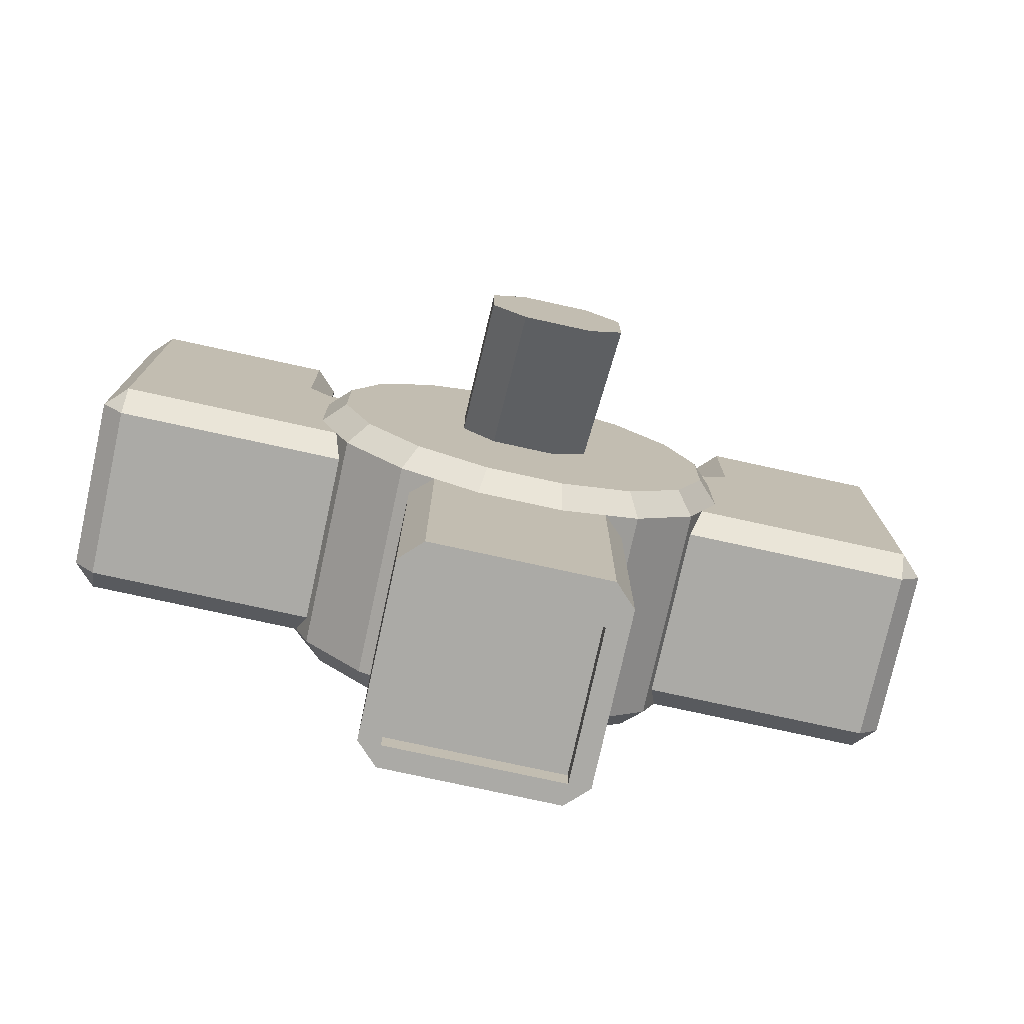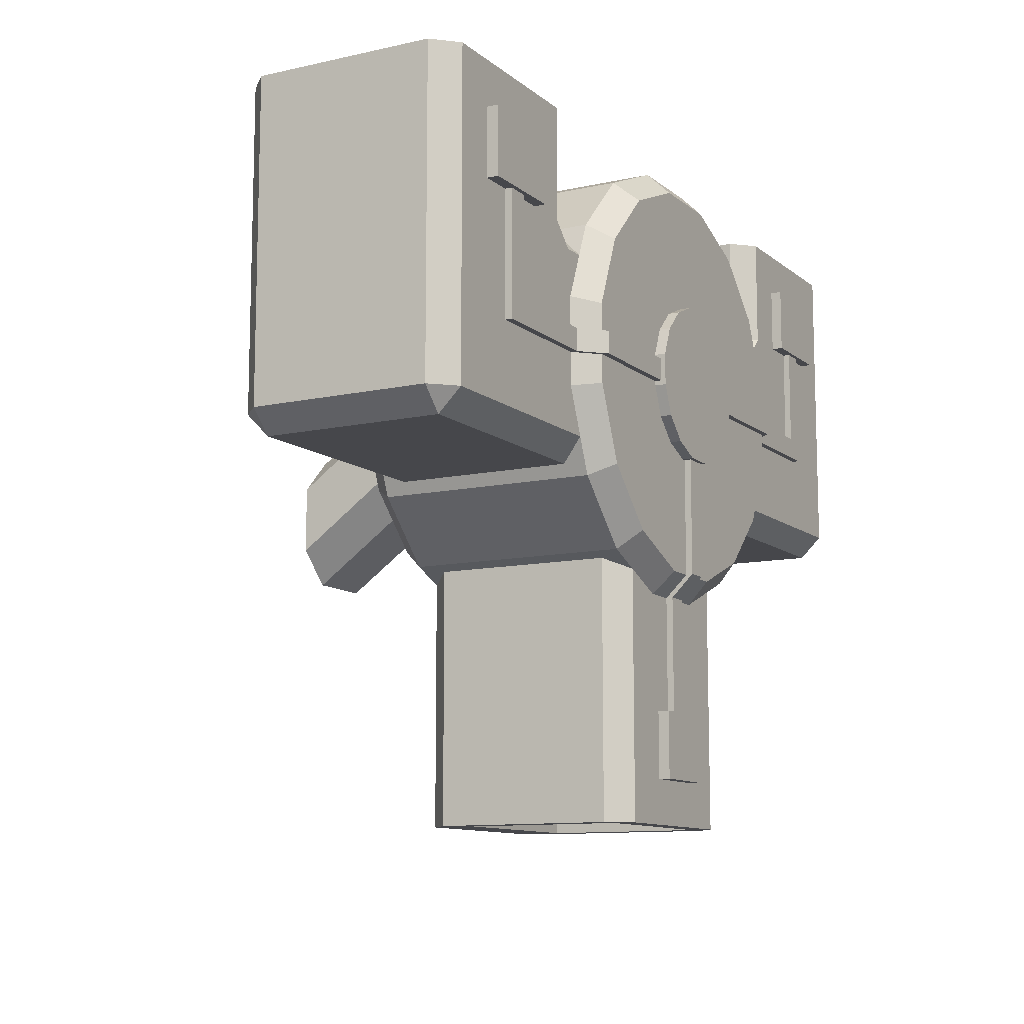
<metadata>
{"format":"obj","ext":"obj","renderer":"f3d","projection":"perspective","resolution":1024,"background":"white","views":[{"elev":-75.8,"azim":-12.4,"up":"+Z"},{"elev":-10.8,"azim":118.9,"up":"+Z"}]}
</metadata>
<code>
o Cube
v 0.5 1.7 -2
v 0.5 1.7 -0.8
v 1.9 0.8 1
v 1.9 1.8 1
v 1.9 1.8 0.5
v 1.9 0.8 0.5
v 1.1 1.8 1
v 1.1 0.8 0.5
v 1.1 0.8 1
v 1.1 1.8 0.5
v 1 1.7 1
v 1 1.7 -0.5
v 2 1.7 1
v 2 1.7 0.5
v 1 1.7 0.5
v 0.8 1.7 -0.5
v 0.8 1.7 0.5
v 1.9 1.7 1
v 1.9 1.7 -0.5
v 1.1 1.7 -0.5
v 1.1 1.7 1
v 1 0.9 -0.5
v 0.5 0.9 -2
v 2 0.9 1
v 2 0.9 0.5
v 1 0.9 0.5
v 0.8 0.9 -0.5
v 0.8 0.9 0.5
v 1.9 0.9 1
v 1.9 0.9 -0.5
v 1.1 0.9 -0.5
v 1.1 0.9 1
v 1 0.9 1
v 1 1.8 -0.4
v 1 0.8 -0.4
v 0.8 1.8 -0.4
v 0.8 0.8 -0.4
v 1.9 0.8 -0.4
v 1.9 1.8 -0.4
v 1.1 0.8 -0.4
v 1.1 1.8 -0.4
v 0.8 1.7 -0.4
v 2 1.7 -0.4
v 2 0.9 -0.4
v 0.8 0.9 -0.4
v 1 0.8 0.4
v 0.8 0.8 0.4
v 1.9 0.8 0.4
v 1.9 1.8 0.4
v 1.1 0.8 0.4
v 1.1 1.8 0.4
v 2 1.7 0.4
v 2 0.9 0.4
v 1 1.8 0.4
v 0.8 1.8 0.4
v 0.8 1.7 0.4
v 0.8 0.9 0.4
v 0.5 0.9 -0.8
v 0.4 1.7 -0.8
v 0.4 1.8 -2
v 0.4 0.8 -0.8
v 0.4 0.8 -2
v 0.4 1.8 -0.8
v 0.4 1.7 -2
v 0.4 0.9 -0.8
v 0.4 0.9 -2
v 1.9 1 1
v 1.1 1 1
v 1.9 1.7 0.9
v 1.1 1.7 0.9
v 1.9 1 0.9
v 1.1 1 0.9
v 0.4 1 -2
v 0.4 1.7 -1.9
v 0.4 1 -1.9
v -0.3 0 -0.65
v -0.3 0.7 -0.15
v 0.3 0 -0.65
v 0.3 0.7 -0.15
v -0.3 0 -0.35
v 0.3 0.7 0.15
v -0.3 0.7 0.15
v 0.3 0 -0.35
v -0.15 0 -0.8
v -0.15 0.7 -0.3
v -0.15 0 -0.2
v -0.15 0.7 0.3
v -0.15 0 -0.65
v -0.15 0 -0.35
v 0.15 0.7 -0.3
v 0.15 0 -0.2
v 0.15 0 -0.8
v 0.15 0.7 0.3
v 0.15 0 -0.65
v 0.15 0 -0.35
v 0.07023 1.95 -0.3531
v 0.2 1.95 -0.2993
v 0.2993 1.95 -0.2
v 0.3531 1.95 -0.07023
v 0.3531 1.95 0.07023
v 0.2993 1.95 0.2
v 0.2 1.95 0.2993
v 0.07023 1.95 0.3531
v 0.07023 1.9 -0.3531
v 0.2 1.9 -0.2993
v 0.2993 1.9 -0.2
v 0.3531 1.9 -0.07023
v 0.3531 1.9 0.07023
v 0.2993 1.9 0.2
v 0.2 1.9 0.2993
v 0.07023 1.9 0.3531
v 1.3 1.85 0.5
v 1.3 1.8 0.5
v 1.3 1.85 0.8
v 1.3 1.8 0.8
v 1.7 1.8 0.8
v 1.7 1.85 0.8
v 1.7 1.8 0.5
v 1.7 1.85 0.5
v 1.7 1.83 0.5
v 1.3 1.83 0.5
v 1.3 1.83 0.8
v 1.7 1.83 0.8
v 1.55 1.8 0.5
v 1.55 1.85 0.5
v 1.55 1.8 0.8
v 1.55 1.85 0.8
v 1.55 1.83 0.5
v 1.55 1.83 0.8
v 1.45 1.8 0.5
v 1.45 1.85 0.8
v 1.45 1.83 0.8
v 1.45 1.85 0.5
v 1.45 1.8 0.8
v 1.45 1.83 0.5
v 1.45 1.83 -0.05
v 1.55 1.83 -0.05
v 1.55 1.8 -0.05
v 1.45 1.8 -0.05
v 1.45 1.8 0.05
v 1.55 1.8 0.05
v 0.98 1.83 -0.05
v 0.98 1.8 -0.05
v 0.98 1.83 0.05
v 0.98 1.8 0.05
v 0.88 1.93 -0.05
v 0.88 1.9 -0.05
v 0.88 1.93 0.05
v 0.88 1.9 0.05
v 1.45 1.83 0.05
v 1.55 1.83 0.05
v 0.05 1.9 0.05
v 0.05 1.9 -0.05
v 0.05 1.93 -0.05
v 0.05 1.93 0.05
v 0.05 1.9 -0.88
v 0.05 1.93 -0.88
v 0.05 1.8 -0.98
v 0.05 1.83 -0.98
v 0.05 1.8 -1.5
v 0.05 1.83 -1.5
v 0.05 1.8 -1.8
v 0.05 1.83 -1.8
v 0.05 1.85 -1.5
v 0.05 1.85 -1.8
v 0.15 1.8 -1.5
v 0.15 1.83 -1.5
v 0.15 1.8 -1.8
v 0.15 1.83 -1.8
v 0.15 1.85 -1.5
v 0.15 1.85 -1.8
v -0.1951 1.8 -0.9808
v -0.5556 1.8 -0.8315
v -0.8315 1.8 -0.5556
v -0.9808 1.8 -0.1951
v -0.9808 1.8 0.1951
v -0.8315 1.8 0.5556
v -0.5556 1.8 0.8315
v -0.1951 1.8 0.9808
v 0.1951 1.8 0.9808
v 0.5556 1.8 0.8315
v 0.8315 1.8 0.5556
v 0.9808 1.8 0.1951
v 0.9808 1.8 -0.1951
v 0.8315 1.8 -0.5556
v 0.5556 1.8 -0.8315
v 0.1951 1.8 -0.9808
v 0.5 1.9 -0.7483
v 0.1756 1.9 -0.8827
v 0.7483 1.9 -0.5
v 0.8827 1.9 -0.1756
v 0.8827 1.9 0.1756
v 0.7483 1.9 0.5
v 0.5 1.9 0.7483
v 0.1756 1.9 0.8827
v -0.1756 1.9 0.8827
v -0.5 1.9 0.7483
v -0.7483 1.9 0.5
v -0.8827 1.9 0.1756
v -0.8827 1.9 -0.1756
v -0.7483 1.9 -0.5
v -0.5 1.9 -0.7483
v -0.1756 1.9 -0.8827
v 0.1951 0.8 -0.9808
v 0.5556 0.8 -0.8315
v 0.8315 0.8 -0.5556
v 0.9808 0.8 -0.1951
v 0.9808 0.8 0.1951
v 0.8315 0.8 0.5556
v 0.5556 0.8 0.8315
v 0.1951 0.8 0.9808
v -0.1951 0.8 0.9808
v -0.5556 0.8 0.8315
v -0.8315 0.8 0.5556
v -0.9808 0.8 0.1951
v -0.9808 0.8 -0.1951
v -0.8315 0.8 -0.5556
v -0.5556 0.8 -0.8315
v -0.1951 0.8 -0.9808
v 0.1756 0.7 -0.8827
v 0.5 0.7 -0.7483
v 0.7483 0.7 -0.5
v 0.8827 0.7 -0.1756
v 0.8827 0.7 0.1756
v 0.7483 0.7 0.5
v 0.5 0.7 0.7483
v 0.1756 0.7 0.8827
v -0.1756 0.7 0.8827
v -0.5 0.7 0.7483
v -0.7483 0.7 0.5
v -0.8827 0.7 0.1756
v -0.8827 0.7 -0.1756
v -0.7483 0.7 -0.5
v -0.5 0.7 -0.7483
v -0.1756 0.7 -0.8827
v 0 1.7 -0.8
v -0.5 1.7 -2
v -0.5 1.7 -0.8
v 0 0.8 -2
v 0 1.8 -2
v 0 0.8 -0.8
v 0 1.8 -0.8
v -1.9 0.8 1
v -1.9 1.8 1
v -1.9 1.8 0.5
v -1.9 0.8 0.5
v -1.1 1.8 1
v -1.1 0.8 0.5
v -1.1 0.8 1
v -1.1 1.8 0.5
v -1 1.7 1
v -1 1.7 -0.5
v 0 1.7 -2
v -2 1.7 1
v -2 1.7 0.5
v -1 1.7 0.5
v -0.8 1.7 -0.5
v -0.8 1.7 0.5
v -1.9 1.7 1
v -1.9 1.7 -0.5
v -1.1 1.7 -0.5
v -1.1 1.7 1
v -1 0.9 -0.5
v -0.5 0.9 -2
v -2 0.9 1
v -2 0.9 0.5
v -1 0.9 0.5
v -0.8 0.9 -0.5
v -0.8 0.9 0.5
v -1.9 0.9 1
v -1.9 0.9 -0.5
v -1.1 0.9 -0.5
v -1.1 0.9 1
v -1 0.9 1
v -1 1.8 -0.4
v -1 0.8 -0.4
v -0.8 1.8 -0.4
v -0.8 0.8 -0.4
v -1.9 0.8 -0.4
v -1.9 1.8 -0.4
v -1.1 0.8 -0.4
v -1.1 1.8 -0.4
v -0.8 1.7 -0.4
v -2 1.7 -0.4
v -2 0.9 -0.4
v -0.8 0.9 -0.4
v -1 0.8 0.4
v -0.8 0.8 0.4
v -1.9 0.8 0.4
v -1.9 1.8 0.4
v -1.1 0.8 0.4
v -1.1 1.8 0.4
v -2 1.7 0.4
v -2 0.9 0.4
v -1 1.8 0.4
v -0.8 1.8 0.4
v -0.8 1.7 0.4
v -0.8 0.9 0.4
v -0.5 0.9 -0.8
v 0 0.9 -0.8
v 0 0.9 -2
v -0.4 1.7 -0.8
v -0.4 1.8 -2
v -0.4 0.8 -0.8
v -0.4 0.8 -2
v -0.4 1.8 -0.8
v -0.4 1.7 -2
v -0.4 0.9 -0.8
v -0.4 0.9 -2
v -1.9 1 1
v -1.1 1 1
v -1.9 1.7 0.9
v -1.1 1.7 0.9
v -1.9 1 0.9
v -1.1 1 0.9
v 0 1 -2
v -0.4 1 -2
v 0 1.7 -1.9
v -0.4 1.7 -1.9
v 0 1 -1.9
v -0.4 1 -1.9
v 0.3 0 -0.65
v 0.3 0.7 -0.15
v -0.3 0 -0.65
v -0.3 0.7 -0.15
v 0.3 0 -0.35
v -0.3 0.7 0.15
v 0.3 0.7 0.15
v -0.3 0 -0.35
v 0.15 0 -0.8
v 0.15 0.7 -0.3
v 0.15 0 -0.2
v 0.15 0.7 0.3
v 0.15 0 -0.65
v 0.15 0 -0.35
v -0.15 0.7 -0.3
v -0.15 0 -0.2
v -0.15 0 -0.8
v -0.15 0.7 0.3
v -0.15 0 -0.65
v -0.15 0 -0.35
v -0.07023 1.95 -0.3531
v -0.2 1.95 -0.2993
v -0.2993 1.95 -0.2
v -0.3531 1.95 -0.07023
v -0.3531 1.95 0.07023
v -0.2993 1.95 0.2
v -0.2 1.95 0.2993
v -0.07023 1.95 0.3531
v 0 1.9 0.3531
v 0 1.95 0.3531
v 0 1.9 -0.3531
v 0 1.95 -0.3531
v -0.07023 1.9 -0.3531
v -0.2 1.9 -0.2993
v -0.2993 1.9 -0.2
v -0.3531 1.9 -0.07023
v -0.3531 1.9 0.07023
v -0.2993 1.9 0.2
v -0.2 1.9 0.2993
v -0.07023 1.9 0.3531
v -1.3 1.85 0.5
v -1.3 1.8 0.5
v -1.3 1.85 0.8
v -1.3 1.8 0.8
v -1.7 1.8 0.8
v -1.7 1.85 0.8
v -1.7 1.8 0.5
v -1.7 1.85 0.5
v -1.7 1.83 0.5
v -1.3 1.83 0.5
v -1.3 1.83 0.8
v -1.7 1.83 0.8
v -1.55 1.8 0.5
v -1.55 1.85 0.5
v -1.55 1.8 0.8
v -1.55 1.85 0.8
v -1.55 1.83 0.5
v -1.55 1.83 0.8
v -1.45 1.8 0.5
v -1.45 1.85 0.8
v -1.45 1.83 0.8
v -1.45 1.85 0.5
v -1.45 1.8 0.8
v -1.45 1.83 0.5
v -1.45 1.83 -0.05
v -1.55 1.83 -0.05
v -1.55 1.8 -0.05
v -1.45 1.8 -0.05
v -1.45 1.8 0.05
v -1.55 1.8 0.05
v -0.98 1.83 -0.05
v -0.98 1.8 -0.05
v -0.98 1.83 0.05
v -0.98 1.8 0.05
v -0.88 1.93 -0.05
v -0.88 1.9 -0.05
v -0.88 1.93 0.05
v -0.88 1.9 0.05
v 0 1.93 -0.05
v 0 1.9 -0.05
v 0 1.95 0.05
v -1.45 1.83 0.05
v -1.55 1.83 0.05
v -0.05 1.9 0.05
v -0.05 1.9 -0.05
v -0.05 1.93 -0.05
v -0.05 1.93 0.05
v 0 1.93 -0.88
v 0 1.9 -0.88
v -0.05 1.9 -0.88
v -0.05 1.93 -0.88
v 0 1.83 -0.98
v 0 1.8 -0.98
v -0.05 1.8 -0.98
v -0.05 1.83 -0.98
v 0 1.83 -1.5
v 0 1.8 -1.5
v -0.05 1.8 -1.5
v -0.05 1.83 -1.5
v 0 1.83 -1.8
v 0 1.8 -1.8
v -0.05 1.8 -1.8
v -0.05 1.83 -1.8
v 0 1.85 -1.5
v -0.05 1.85 -1.5
v 0 1.85 -1.8
v -0.05 1.85 -1.8
v -0.15 1.8 -1.5
v -0.15 1.83 -1.5
v -0.15 1.8 -1.8
v -0.15 1.83 -1.8
v -0.15 1.85 -1.5
v -0.15 1.85 -1.8
v 0 1.95 0
v 0.1951 1.8 -0.9808
v 0.5556 1.8 -0.8315
v 0.8315 1.8 -0.5556
v 0.9808 1.8 -0.1951
v 0 0.7 -0
v 0.9808 1.8 0.1951
v 0.8315 1.8 0.5556
v 0.5556 1.8 0.8315
v 0.1951 1.8 0.9808
v -0.1951 1.8 0.9808
v -0.5556 1.8 0.8315
v -0.8315 1.8 0.5556
v -0.9808 1.8 0.1951
v -0.9808 1.8 -0.1951
v -0.8315 1.8 -0.5556
v -0.5556 1.8 -0.8315
v -0.1951 1.8 -0.9808
v -0.5 1.9 -0.7483
v -0.1756 1.9 -0.8827
v -0.7483 1.9 -0.5
v -0.8827 1.9 -0.1756
v -0.8827 1.9 0.1756
v -0.7483 1.9 0.5
v -0.5 1.9 0.7483
v -0.1756 1.9 0.8827
v 0.1756 1.9 0.8827
v 0.5 1.9 0.7483
v 0.7483 1.9 0.5
v 0.8827 1.9 0.1756
v 0.8827 1.9 -0.1756
v 0.7483 1.9 -0.5
v 0.5 1.9 -0.7483
v 0.1756 1.9 -0.8827
v 0 1.9 -0
v -0.1951 0.8 -0.9808
v -0.5556 0.8 -0.8315
v -0.8315 0.8 -0.5556
v -0.9808 0.8 -0.1951
v -0.9808 0.8 0.1951
v -0.8315 0.8 0.5556
v -0.5556 0.8 0.8315
v -0.1951 0.8 0.9808
v 0.1951 0.8 0.9808
v 0.5556 0.8 0.8315
v 0.8315 0.8 0.5556
v 0.9808 0.8 0.1951
v 0.9808 0.8 -0.1951
v 0.8315 0.8 -0.5556
v 0.5556 0.8 -0.8315
v 0.1951 0.8 -0.9808
v -0.1756 0.7 -0.8827
v -0.5 0.7 -0.7483
v -0.7483 0.7 -0.5
v -0.8827 0.7 -0.1756
v -0.8827 0.7 0.1756
v -0.7483 0.7 0.5
v -0.5 0.7 0.7483
v -0.1756 0.7 0.8827
v 0.1756 0.7 0.8827
v 0.5 0.7 0.7483
v 0.7483 0.7 0.5
v 0.8827 0.7 0.1756
v 0.8827 0.7 -0.1756
v 0.7483 0.7 -0.5
v 0.5 0.7 -0.7483
v 0.1756 0.7 -0.8827
f 10 51 54
f 42 36 16
f 60 240 242 63
f 50 48 6 8
f 8 6 3 9
f 23 1 2 58
f 59 63 242 236
f 54 51 41 34
f 5 10 7 4
f 22 12 20 31
f 31 20 19 30
f 26 15 17 28
f 45 42 16 27
f 33 11 15 26
f 53 52 14 25
f 25 14 13 24
f 57 47 28
f 61 65 300 241
f 12 22 27 16
f 47 57 45 37
f 58 2 59 65
f 57 56 42 45
f 56 55 36 42
f 54 34 36 55
f 17 55 56
f 28 17 56 57
f 44 43 52 53
f 39 41 51 49
f 35 40 50 46
f 40 38 48 50
f 35 46 47 37
f 5 49 51 10
f 45 27 37
f 8 46 50
f 2 63 59
f 65 59 236 300
f 239 62 61 241
f 61 58 65
f 67 18 69 71
f 18 21 70 69
f 21 68 72 70
f 68 67 71 72
f 253 64 74 318
f 64 73 75 74
f 73 316 320 75
f 95 83 91
f 92 78 94
f 80 82 77 76
f 94 78 83 95
f 78 79 81 83
f 76 88 89 80
f 91 93 87 86
f 88 94 95 89
f 84 92 94 88
f 89 95 91 86
f 84 85 90 92
f 86 80 89
f 76 84 88
f 219 172 187 204
f 202 201 469
f 195 194 469
f 203 202 469
f 196 195 469
f 188 189 469
f 189 203 469
f 197 196 469
f 190 188 469
f 198 197 469
f 191 190 469
f 199 198 469
f 192 191 469
f 200 199 469
f 193 192 469
f 201 200 469
f 194 193 469
f 173 172 219 218
f 174 173 218 217
f 175 174 217 216
f 176 175 216 215
f 177 176 215 214
f 178 177 214 213
f 179 178 213 212
f 180 179 212 211
f 181 180 211 210
f 182 181 210 209
f 183 182 209 208
f 184 183 208 207
f 185 184 207 206
f 186 185 206 205
f 187 186 205 204
f 226 227 440
f 228 229 440
f 224 225 440
f 234 235 440
f 230 231 440
f 229 230 440
f 233 234 440
f 235 220 440
f 231 232 440
f 225 226 440
f 220 221 440
f 223 224 440
f 222 223 440
f 221 222 440
f 232 233 440
f 227 228 440
f 250 295 292
f 283 257 277
f 303 306 242 240
f 291 248 246 289
f 248 249 243 246
f 264 299 238 237
f 302 236 242 306
f 295 275 282 292
f 245 244 247 250
f 263 272 261 252
f 272 271 260 261
f 267 269 258 256
f 286 268 257 283
f 274 267 256 251
f 294 266 255 293
f 266 265 254 255
f 298 269 288
f 304 241 300 308
f 252 257 268 263
f 288 278 286 298
f 299 308 302 238
f 298 286 283 297
f 297 283 277 296
f 295 296 277 275
f 258 297 296
f 269 298 297 258
f 285 294 293 284
f 280 290 292 282
f 276 287 291 281
f 281 291 289 279
f 276 278 288 287
f 245 250 292 290
f 286 278 268
f 248 291 287
f 238 302 306
f 308 300 236 302
f 239 241 304 305
f 304 308 299
f 310 314 312 259
f 259 312 313 262
f 262 313 315 311
f 311 315 314 310
f 253 318 319 307
f 307 319 321 317
f 317 321 320 316
f 341 337 329
f 338 340 324
f 326 322 323 328
f 340 341 329 324
f 324 329 327 325
f 322 326 335 334
f 337 332 333 339
f 334 335 341 340
f 330 334 340 338
f 335 332 337 341
f 330 338 336 331
f 332 335 326
f 322 334 330
f 485 470 452 436
f 467 469 466
f 460 469 459
f 468 469 467
f 461 469 460
f 453 469 454
f 454 469 468
f 462 469 461
f 455 469 453
f 463 469 462
f 456 469 455
f 464 469 463
f 457 469 456
f 465 469 464
f 458 469 457
f 466 469 465
f 459 469 458
f 437 484 485 436
f 438 483 484 437
f 439 482 483 438
f 441 481 482 439
f 442 480 481 441
f 443 479 480 442
f 444 478 479 443
f 445 477 478 444
f 446 476 477 445
f 447 475 476 446
f 448 474 475 447
f 449 473 474 448
f 450 472 473 449
f 451 471 472 450
f 452 470 471 451
f 492 440 493
f 494 440 495
f 490 440 491
f 500 440 501
f 496 440 497
f 495 440 496
f 499 440 500
f 501 440 486
f 497 440 498
f 491 440 492
f 486 440 487
f 489 440 490
f 488 440 489
f 487 440 488
f 498 440 499
f 493 440 494
f 3 24 29
f 44 30 19 43
f 49 5 14 52
f 21 7 11
f 38 44 53 48
f 17 15 54 55
f 31 40 35 22
f 43 19 39
f 5 4 13 14
f 62 23 58 61
f 66 73 23
f 10 54 15
f 64 60 1
f 239 301 66 62
f 13 4 18
f 19 20 41 39
f 18 4 7 21
f 29 67 68 32
f 32 68 33
f 29 24 67
f 47 46 26 28
f 8 9 33 26
f 22 35 37 27
f 3 29 32 9
f 25 24 3 6
f 38 30 44
f 43 39 49 52
f 62 66 23
f 11 7 10 15
f 53 25 6 48
f 34 12 16 36
f 34 41 20 12
f 33 9 32
f 30 38 40 31
f 46 8 26
f 253 240 60 64
f 1 60 63 2
f 301 316 73 66
f 33 68 21 11
f 13 18 67 24
f 23 73 64 1
f 81 93 91 83
f 86 87 82 80
f 77 85 84 76
f 90 79 78 92
f 206 222 221 205
f 207 223 222 206
f 208 224 223 207
f 209 225 224 208
f 210 226 225 209
f 211 227 226 210
f 212 228 227 211
f 213 229 228 212
f 214 230 229 213
f 215 231 230 214
f 216 232 231 215
f 217 233 232 216
f 218 234 233 217
f 219 235 234 218
f 204 220 235 219
f 186 188 190 185
f 185 190 191 184
f 184 191 192 183
f 183 192 193 182
f 182 193 194 181
f 181 194 195 180
f 180 195 196 179
f 179 196 197 178
f 178 197 198 177
f 177 198 199 176
f 176 199 200 175
f 175 200 201 174
f 174 201 202 173
f 173 202 203 172
f 172 203 189 187
f 187 189 188 186
f 205 221 220 204
f 243 270 265
f 285 284 260 271
f 290 293 255 245
f 262 251 247
f 279 289 294 285
f 258 296 295 256
f 272 263 276 281
f 284 280 260
f 245 255 254 244
f 305 304 299 264
f 309 264 317
f 250 256 295
f 307 237 303
f 239 305 309 301
f 254 259 244
f 260 280 282 261
f 259 262 247 244
f 270 273 311 310
f 273 274 311
f 270 310 265
f 288 269 267 287
f 248 267 274 249
f 263 268 278 276
f 243 249 273 270
f 266 246 243 265
f 279 285 271
f 284 293 290 280
f 305 264 309
f 251 256 250 247
f 294 289 246 266
f 275 277 257 252
f 275 252 261 282
f 274 273 249
f 271 272 281 279
f 287 267 248
f 253 307 303 240
f 237 238 306 303
f 301 309 317 316
f 274 251 262 311
f 254 265 310 259
f 264 237 307 317
f 327 329 337 339
f 332 326 328 333
f 323 322 330 331
f 336 338 324 325
f 472 471 487 488
f 473 472 488 489
f 474 473 489 490
f 475 474 490 491
f 476 475 491 492
f 477 476 492 493
f 478 477 493 494
f 479 478 494 495
f 480 479 495 496
f 481 480 496 497
f 482 481 497 498
f 483 482 498 499
f 484 483 499 500
f 485 484 500 501
f 470 485 501 486
f 451 450 455 453
f 450 449 456 455
f 449 448 457 456
f 448 447 458 457
f 447 446 459 458
f 446 445 460 459
f 445 444 461 460
f 444 443 462 461
f 443 442 463 462
f 442 441 464 463
f 441 439 465 464
f 439 438 466 465
f 438 437 467 466
f 437 436 468 467
f 436 452 454 468
f 452 451 453 454
f 471 470 486 487
f 72 71 69 70
f 75 320 318 74
f 315 313 312 314
f 321 319 318 320
f 105 104 96 97
f 120 119 117 123
f 101 102 110 109
f 111 110 102 103
f 108 107 99 100
f 99 98 435
f 107 106 98 99
f 132 131 114 122
f 122 114 112 121
f 100 101 109 108
f 103 351 350 111
f 104 352 353 96
f 128 125 119 120
f 133 112 114 131
f 124 128 120 118
f 115 122 121 113
f 134 132 122 115
f 118 120 123 116
f 116 123 129 126
f 150 151 137 136
f 119 125 127 117
f 135 133 125 128
f 123 117 127 129
f 121 112 133 135
f 113 121 135 130
f 126 129 132 134
f 125 133 131 127
f 129 127 131 132
f 139 136 137 138
f 150 136 142 144
f 151 141 138 137
f 136 139 143 142
f 140 150 144 145
f 142 143 147 146
f 145 144 148 149
f 144 142 146 148
f 155 154 400 402
f 106 105 97 98
f 135 128 151 150
f 130 135 150 140
f 128 124 141 151
f 148 146 154 155
f 149 148 155 152
f 146 147 153 154
f 409 157 159 413
f 154 153 156 157
f 400 154 157 409
f 159 158 160 161
f 157 156 158 159
f 163 421 427 165
f 413 159 161 417
f 163 162 422 421
f 425 164 165 427
f 417 161 164 425
f 163 165 171 169
f 167 166 168 169
f 167 169 171 170
f 164 161 167 170
f 162 163 169 168
f 165 164 170 171
f 161 160 166 167
f 102 101 435
f 100 99 435
f 96 353 435
f 97 96 435
f 103 102 435
f 101 100 435
f 98 97 435
f 351 103 435
f 355 343 342 354
f 370 373 367 369
f 347 359 360 348
f 361 349 348 360
f 358 346 345 357
f 345 435 344
f 357 345 344 356
f 382 372 364 381
f 372 371 362 364
f 346 358 359 347
f 349 361 350 351
f 354 342 353 352
f 378 370 369 375
f 383 381 364 362
f 374 368 370 378
f 365 363 371 372
f 384 365 372 382
f 368 366 373 370
f 366 376 379 373
f 403 386 387 404
f 369 367 377 375
f 385 378 375 383
f 373 379 377 367
f 371 385 383 362
f 363 380 385 371
f 376 384 382 379
f 375 377 381 383
f 379 382 381 377
f 389 388 387 386
f 403 394 392 386
f 404 387 388 391
f 386 392 393 389
f 390 395 394 403
f 392 396 397 393
f 395 399 398 394
f 394 398 396 392
f 401 410 409 400
f 408 402 400 407
f 356 344 343 355
f 385 403 404 378
f 380 390 403 385
f 378 404 391 374
f 398 408 407 396
f 399 405 408 398
f 396 407 406 397
f 409 413 416 412
f 407 412 411 406
f 400 409 412 407
f 416 420 419 415
f 410 414 413 409
f 412 416 415 411
f 424 428 427 421
f 413 417 420 416
f 414 418 417 413
f 424 421 422 423
f 425 427 428 426
f 417 425 426 420
f 424 432 434 428
f 430 432 431 429
f 430 433 434 432
f 426 433 430 420
f 423 431 432 424
f 428 434 433 426
f 420 430 429 419
f 348 435 347
f 346 435 345
f 342 435 353
f 343 435 342
f 349 435 348
f 347 435 346
f 344 435 343
f 351 435 349

</code>
